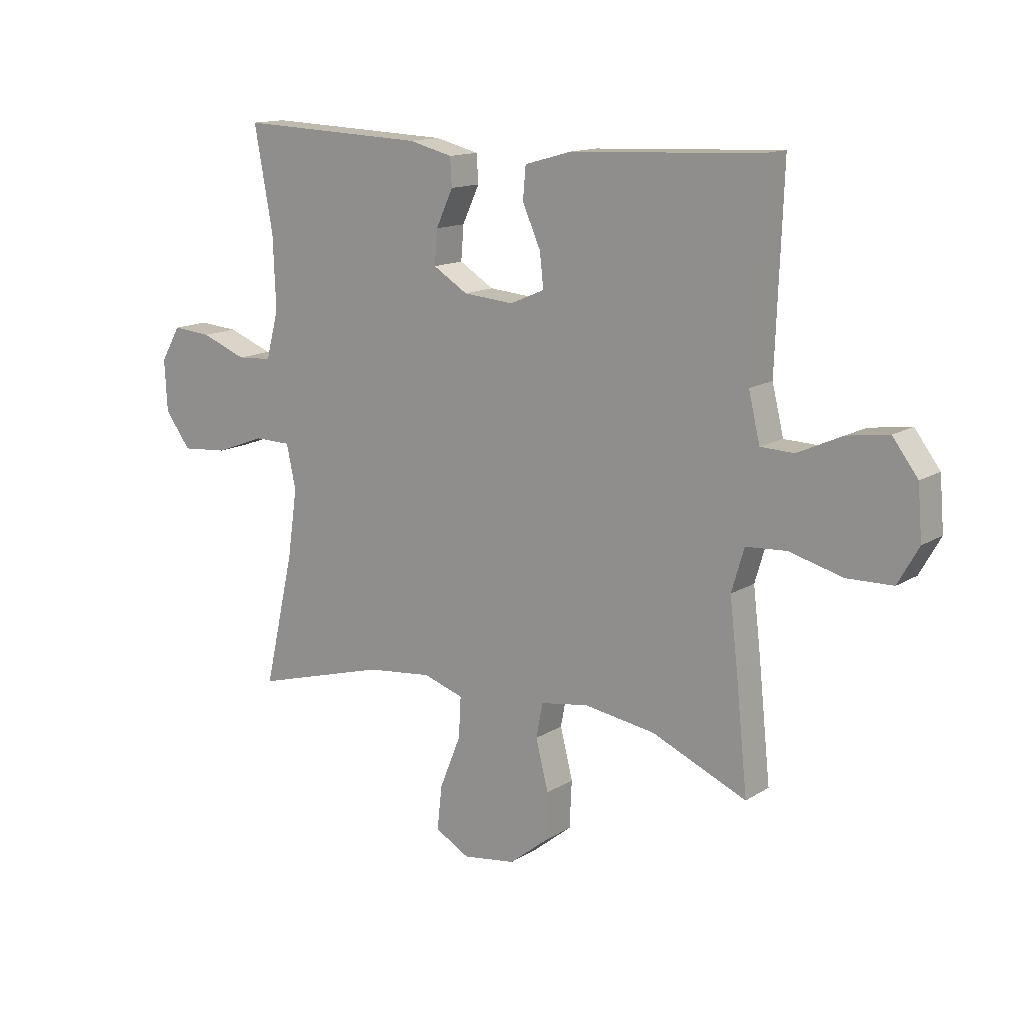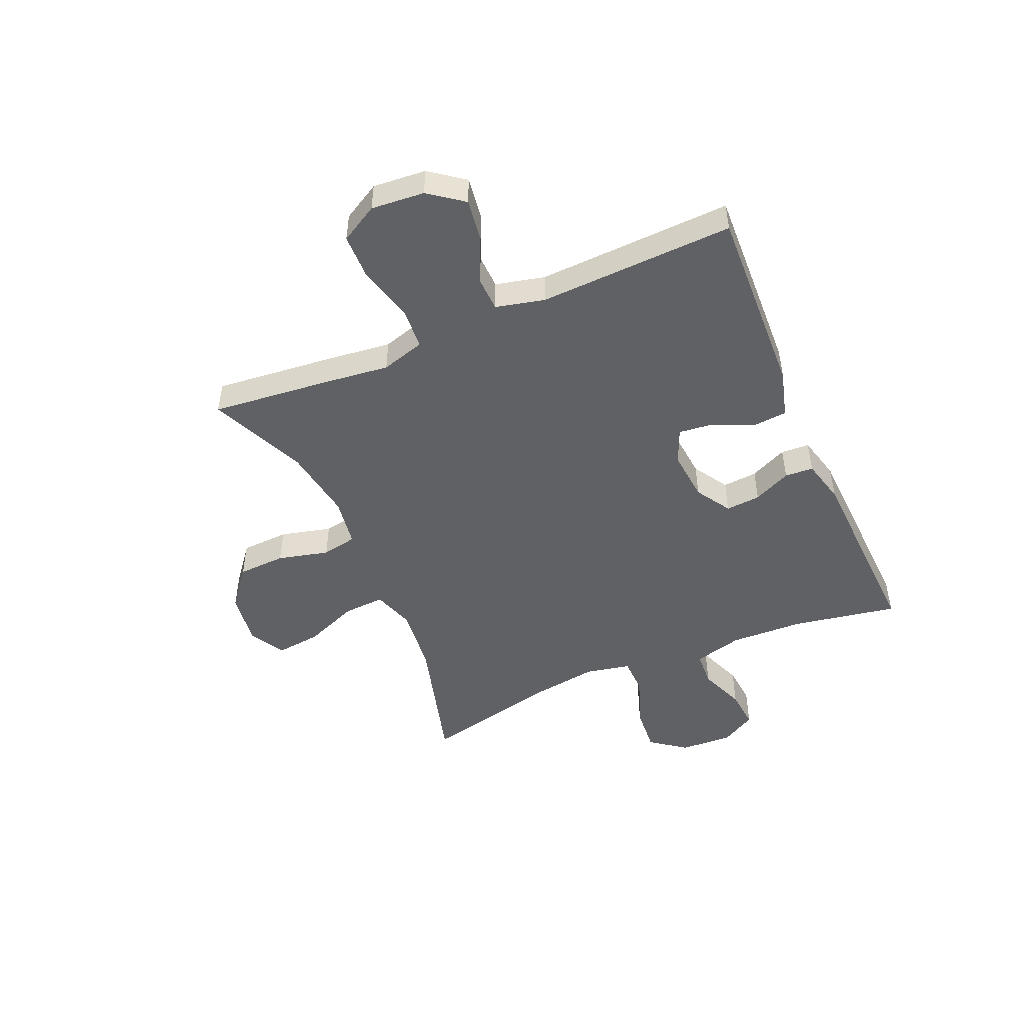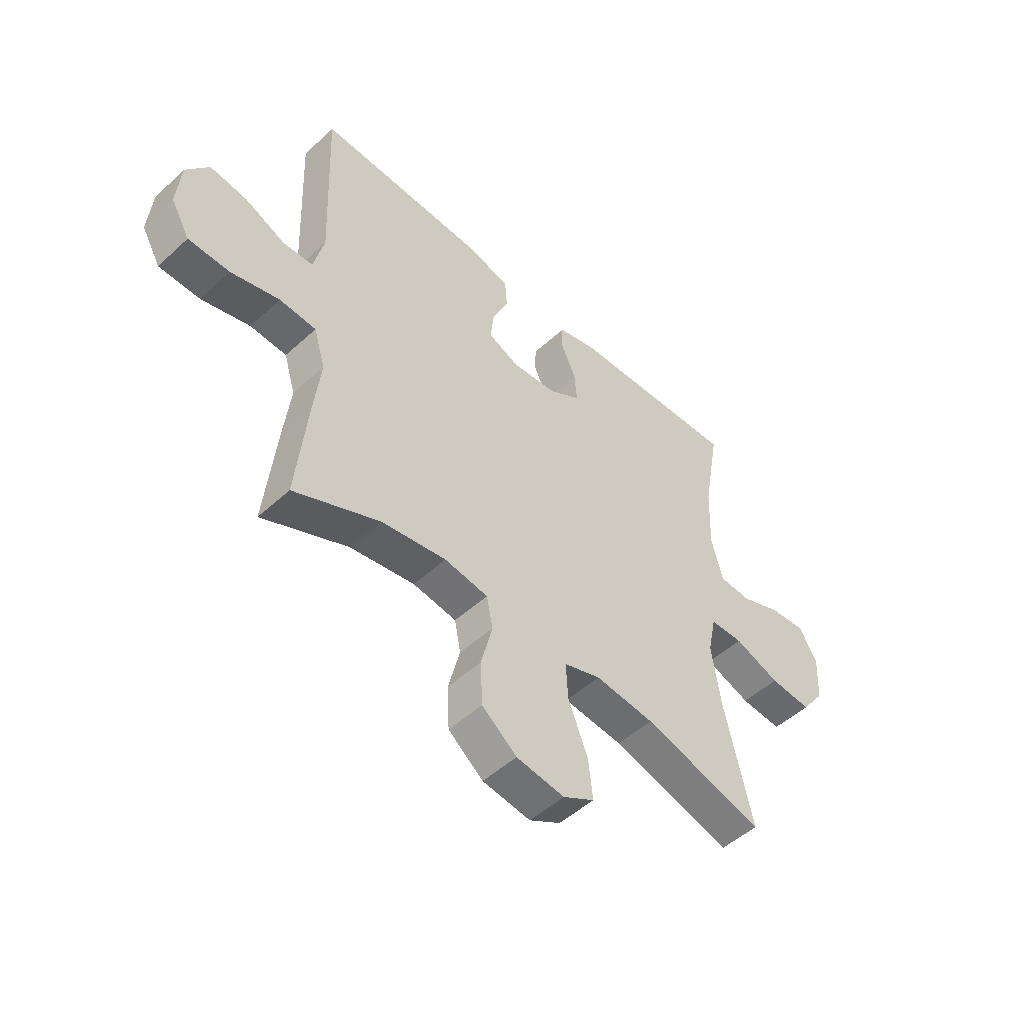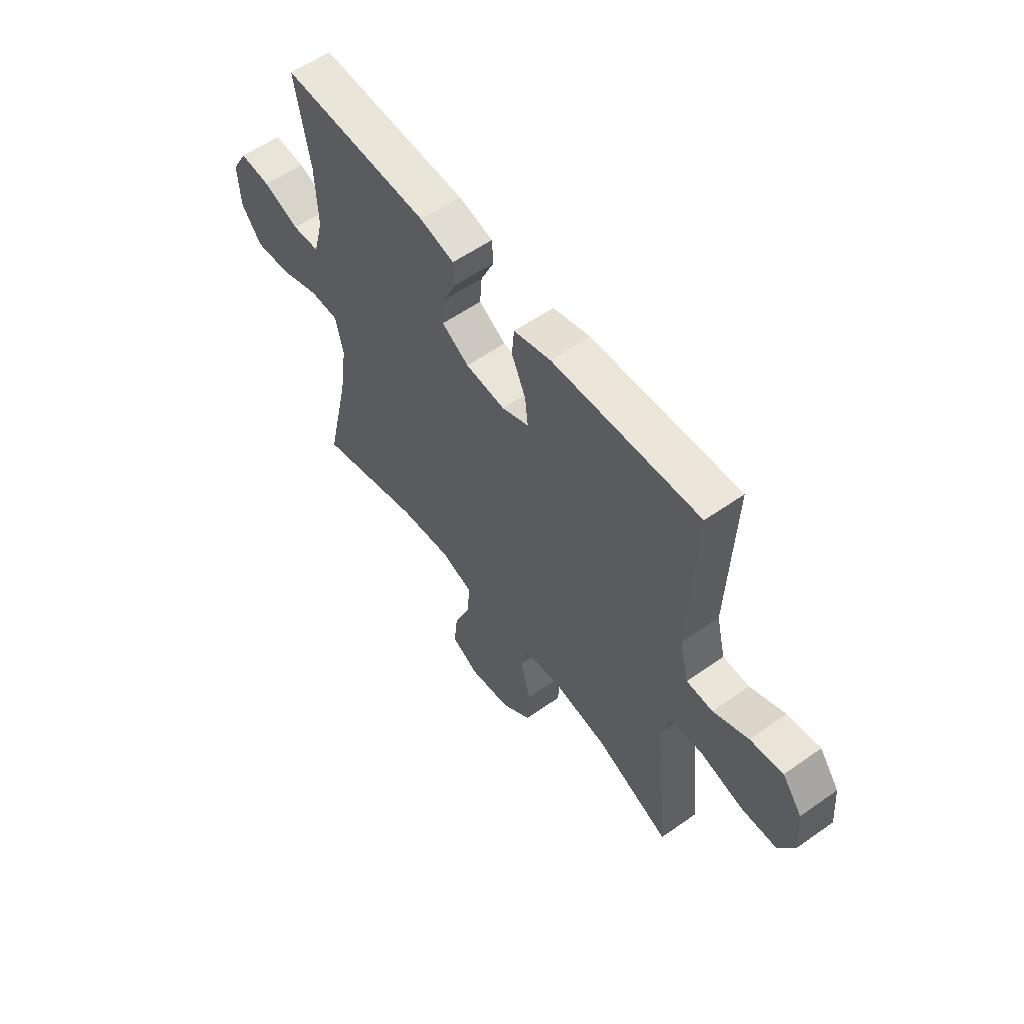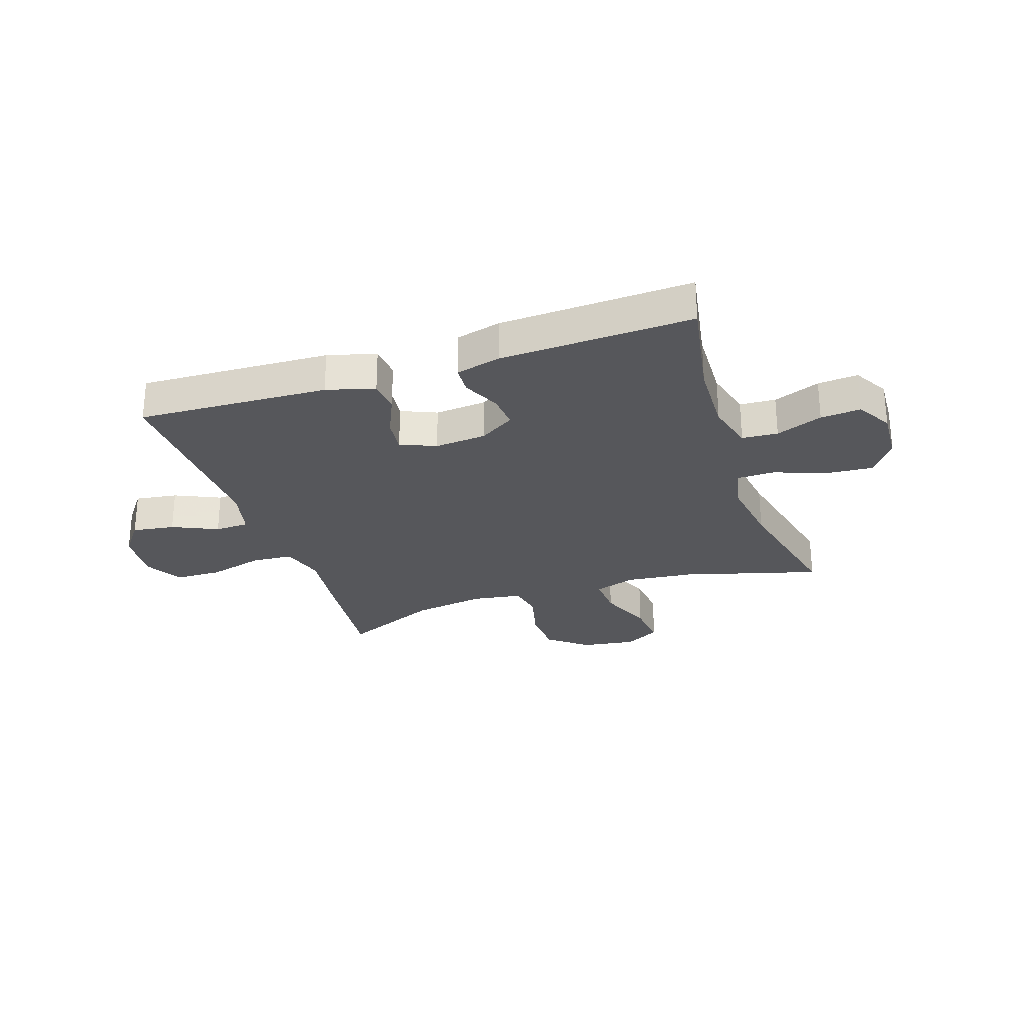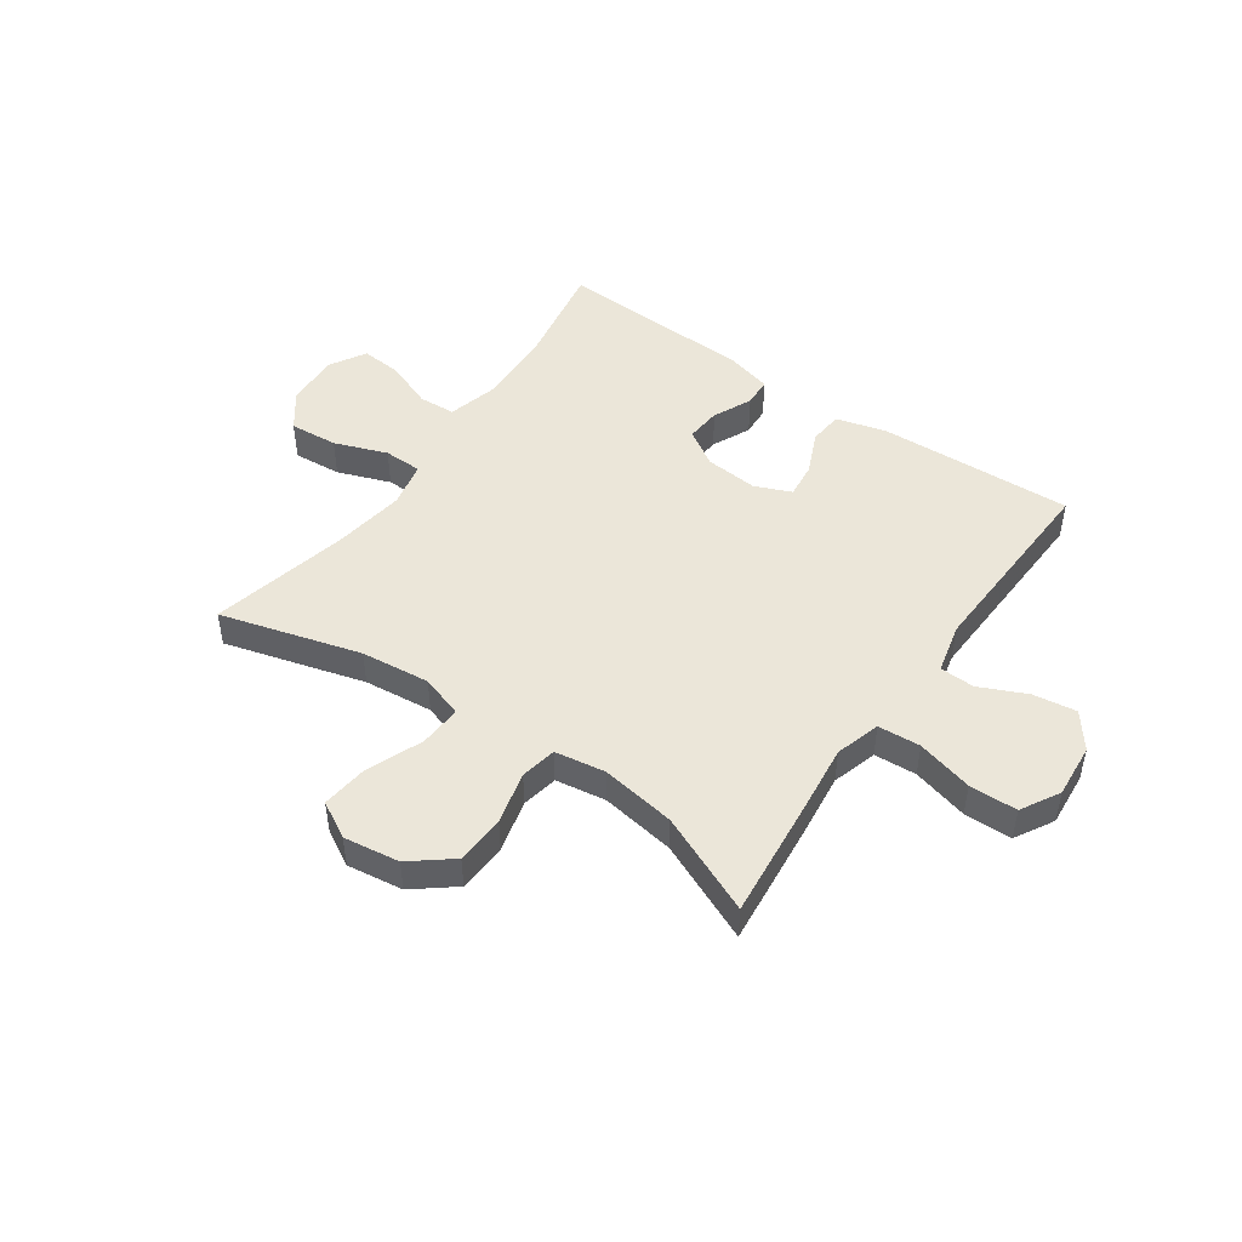
<metadata>
{"format":"obj","ext":"obj","renderer":"f3d","projection":"perspective","resolution":1024,"background":"white","views":[{"elev":13.9,"azim":-143.4,"up":"+Z"},{"elev":-48.2,"azim":-66.5,"up":"+Y"},{"elev":-50.1,"azim":-44.8,"up":"+Z"},{"elev":57.3,"azim":-126.2,"up":"+Z"},{"elev":-27.3,"azim":18.5,"up":"+Y"},{"elev":47.9,"azim":-145.0,"up":"+Y"}]}
</metadata>
<code>
v -0.5 0.07 -0.5
v -0.478 0.07 -0.289
v -0.464 0.07 -0.171
v -0.487 0.07 -0.093
v -0.561 0.07 -0.088
v -0.659 0.07 -0.114
v -0.742 0.07 -0.112
v -0.78 0.07 -0.045
v -0.772 0.07 0.05
v -0.726 0.07 0.111
v -0.65 0.07 0.1
v -0.569 0.07 0.063
v -0.508 0.07 0.065
v -0.487 0.07 0.152
v -0.5 0.07 0.5
v -0.159 0.07 0.485
v -0.073 0.07 0.461
v -0.068 0.07 0.402
v -0.101 0.07 0.328
v -0.108 0.07 0.266
v -0.045 0.07 0.239
v 0.047 0.07 0.247
v 0.11 0.07 0.286
v 0.105 0.07 0.348
v 0.074 0.07 0.415
v 0.077 0.07 0.466
v 0.157 0.07 0.486
v 0.5 0.07 0.5
v 0.466 0.07 0.312
v 0.461 0.07 0.18
v 0.484 0.07 0.093
v 0.548 0.07 0.089
v 0.631 0.07 0.121
v 0.703 0.07 0.127
v 0.739 0.07 0.064
v 0.734 0.07 -0.03
v 0.687 0.07 -0.093
v 0.603 0.07 -0.086
v 0.511 0.07 -0.052
v 0.444 0.07 -0.053
v 0.427 0.07 -0.133
v 0.445 0.07 -0.258
v 0.5 0.07 -0.5
v 0.256 0.07 -0.431
v 0.136 0.07 -0.418
v 0.062 0.07 -0.442
v 0.066 0.07 -0.516
v 0.105 0.07 -0.613
v 0.114 0.07 -0.694
v 0.051 0.07 -0.729
v -0.046 0.07 -0.715
v -0.116 0.07 -0.659
v -0.12 0.07 -0.573
v -0.097 0.07 -0.482
v -0.109 0.07 -0.419
v -0.197 0.07 -0.405
v -0.327 0.07 -0.425
v -0.5 0 -0.5
v -0.478 0 -0.289
v -0.464 0 -0.171
v -0.487 0 -0.093
v -0.561 0 -0.088
v -0.659 0 -0.114
v -0.742 0 -0.112
v -0.78 0 -0.045
v -0.772 0 0.05
v -0.726 0 0.111
v -0.65 0 0.1
v -0.569 0 0.063
v -0.508 0 0.065
v -0.487 0 0.152
v -0.5 0 0.5
v -0.159 0 0.485
v -0.073 0 0.461
v -0.068 0 0.402
v -0.101 0 0.328
v -0.108 0 0.266
v -0.045 0 0.239
v 0.047 0 0.247
v 0.11 0 0.286
v 0.105 0 0.348
v 0.074 0 0.415
v 0.077 0 0.466
v 0.157 0 0.486
v 0.5 0 0.5
v 0.466 0 0.312
v 0.461 0 0.18
v 0.484 0 0.093
v 0.548 0 0.089
v 0.631 0 0.121
v 0.703 0 0.127
v 0.739 0 0.064
v 0.734 0 -0.03
v 0.687 0 -0.093
v 0.603 0 -0.086
v 0.511 0 -0.052
v 0.444 0 -0.053
v 0.427 0 -0.133
v 0.445 0 -0.258
v 0.5 0 -0.5
v 0.256 0 -0.431
v 0.136 0 -0.418
v 0.062 0 -0.442
v 0.066 0 -0.516
v 0.105 0 -0.613
v 0.114 0 -0.694
v 0.051 0 -0.729
v -0.046 0 -0.715
v -0.116 0 -0.659
v -0.12 0 -0.573
v -0.097 0 -0.482
v -0.109 0 -0.419
v -0.197 0 -0.405
v -0.327 0 -0.425
f 52 53 54
f 51 52 54
f 50 51 54
f 49 50 54
f 48 49 54
f 47 48 54
f 46 47 54 55
f 45 46 55 56
f 42 43 44
f 41 42 44 45
f 40 41 45 56
f 37 38 39
f 36 37 39
f 35 36 39
f 34 35 39
f 33 34 39
f 32 33 39
f 31 32 39 40
f 40 56 57
f 31 40 57
f 30 31 57
f 27 28 29
f 26 27 29
f 25 26 29
f 24 25 29
f 23 24 29 30
f 17 18 19
f 16 17 19
f 15 16 19
f 14 15 19
f 13 14 19 20
f 10 11 12
f 9 10 12
f 8 9 12
f 7 8 12
f 6 7 12
f 5 6 12
f 4 5 12 13
f 13 20 21
f 4 13 21
f 3 4 21
f 1 2 3
f 57 1 3
f 30 57 3
f 23 30 3
f 22 23 3
f 3 21 22
f 111 110 109
f 111 109 108
f 111 108 107
f 111 107 106
f 111 106 105
f 111 105 104
f 112 111 104 103
f 113 112 103 102
f 101 100 99
f 102 101 99 98
f 113 102 98 97
f 96 95 94
f 96 94 93
f 96 93 92
f 96 92 91
f 96 91 90
f 96 90 89
f 97 96 89 88
f 114 113 97
f 114 97 88
f 114 88 87
f 86 85 84
f 86 84 83
f 86 83 82
f 86 82 81
f 87 86 81 80
f 76 75 74
f 76 74 73
f 76 73 72
f 76 72 71
f 77 76 71 70
f 69 68 67
f 69 67 66
f 69 66 65
f 69 65 64
f 69 64 63
f 69 63 62
f 70 69 62 61
f 78 77 70
f 78 70 61
f 78 61 60
f 60 59 58
f 60 58 114
f 60 114 87
f 60 87 80
f 60 80 79
f 79 78 60
f 1 58 59 2
f 2 59 60 3
f 3 60 61 4
f 4 61 62 5
f 5 62 63 6
f 6 63 64 7
f 7 64 65 8
f 8 65 66 9
f 9 66 67 10
f 10 67 68 11
f 11 68 69 12
f 12 69 70 13
f 13 70 71 14
f 14 71 72 15
f 15 72 73 16
f 16 73 74 17
f 17 74 75 18
f 18 75 76 19
f 19 76 77 20
f 20 77 78 21
f 21 78 79 22
f 22 79 80 23
f 23 80 81 24
f 24 81 82 25
f 25 82 83 26
f 26 83 84 27
f 27 84 85 28
f 28 85 86 29
f 29 86 87 30
f 30 87 88 31
f 31 88 89 32
f 32 89 90 33
f 33 90 91 34
f 34 91 92 35
f 35 92 93 36
f 36 93 94 37
f 37 94 95 38
f 38 95 96 39
f 39 96 97 40
f 40 97 98 41
f 41 98 99 42
f 42 99 100 43
f 43 100 101 44
f 44 101 102 45
f 45 102 103 46
f 46 103 104 47
f 47 104 105 48
f 48 105 106 49
f 49 106 107 50
f 50 107 108 51
f 51 108 109 52
f 52 109 110 53
f 53 110 111 54
f 54 111 112 55
f 55 112 113 56
f 56 113 114 57
f 57 114 58 1

</code>
